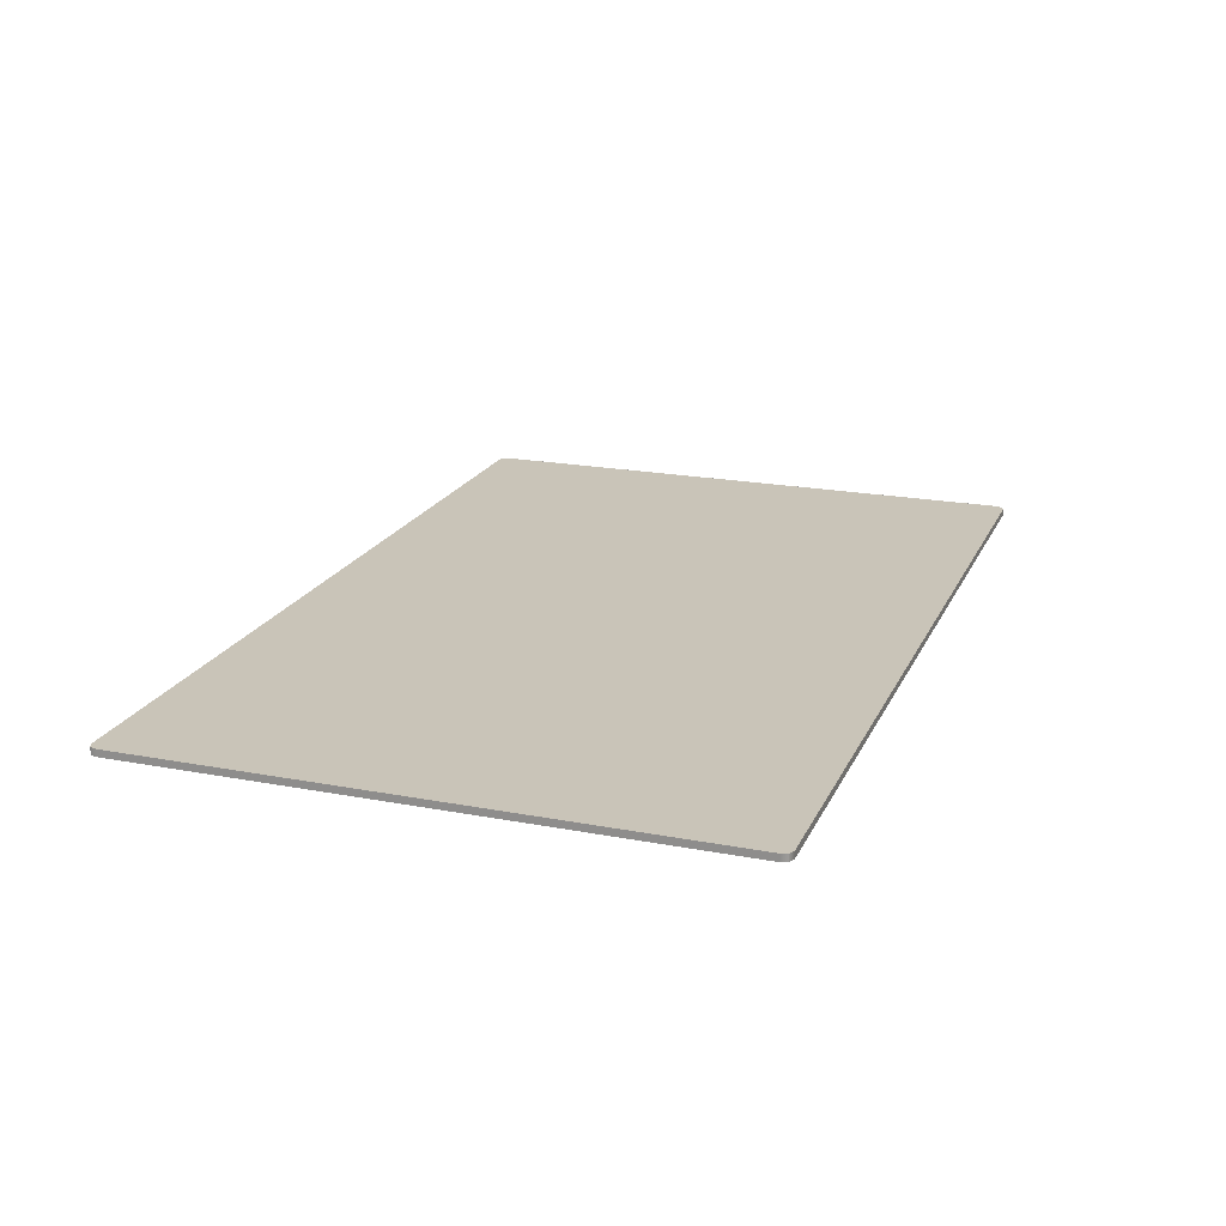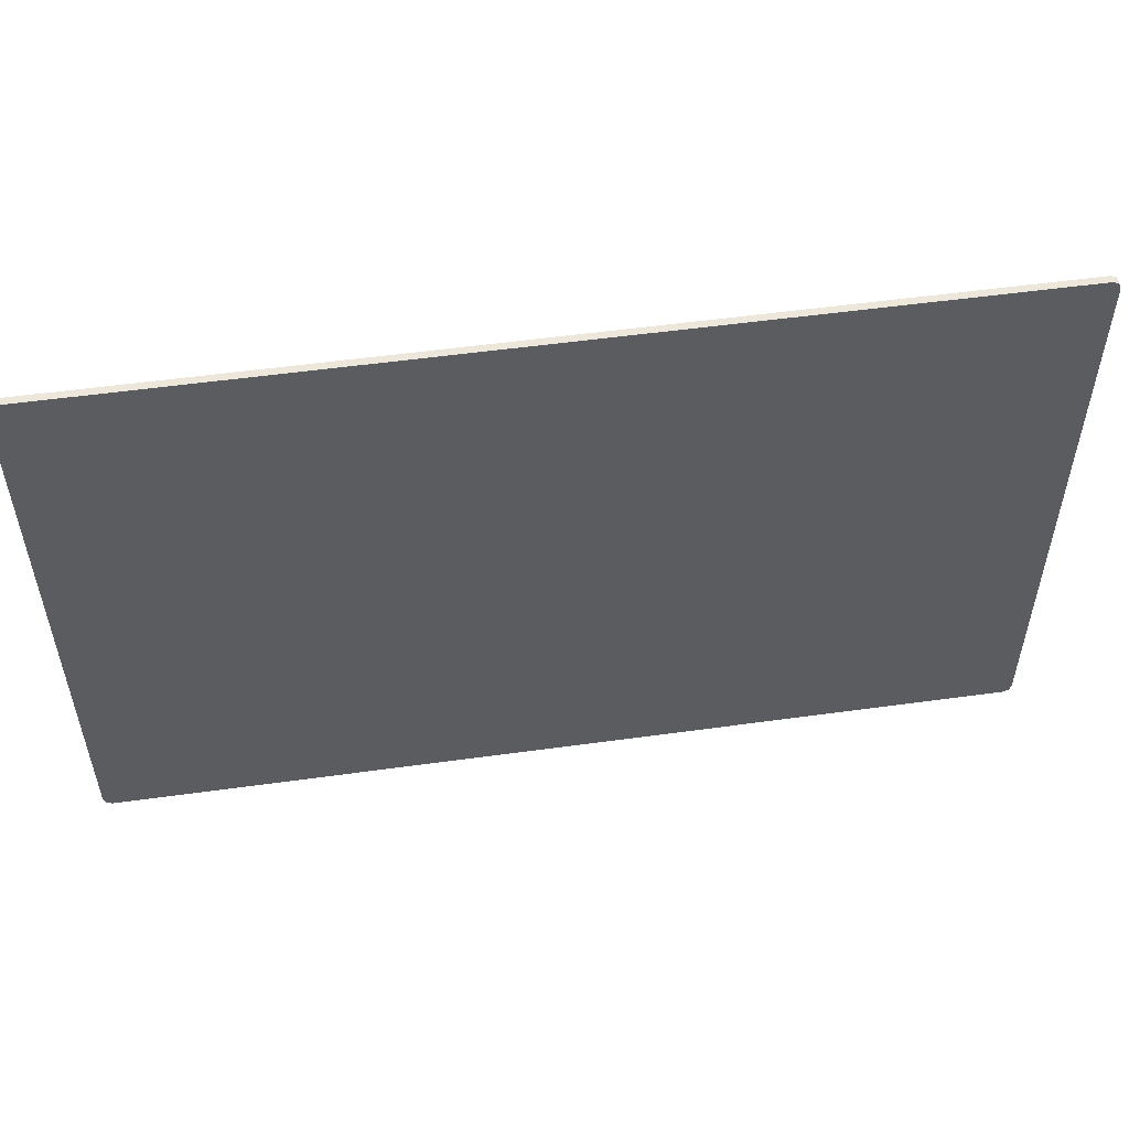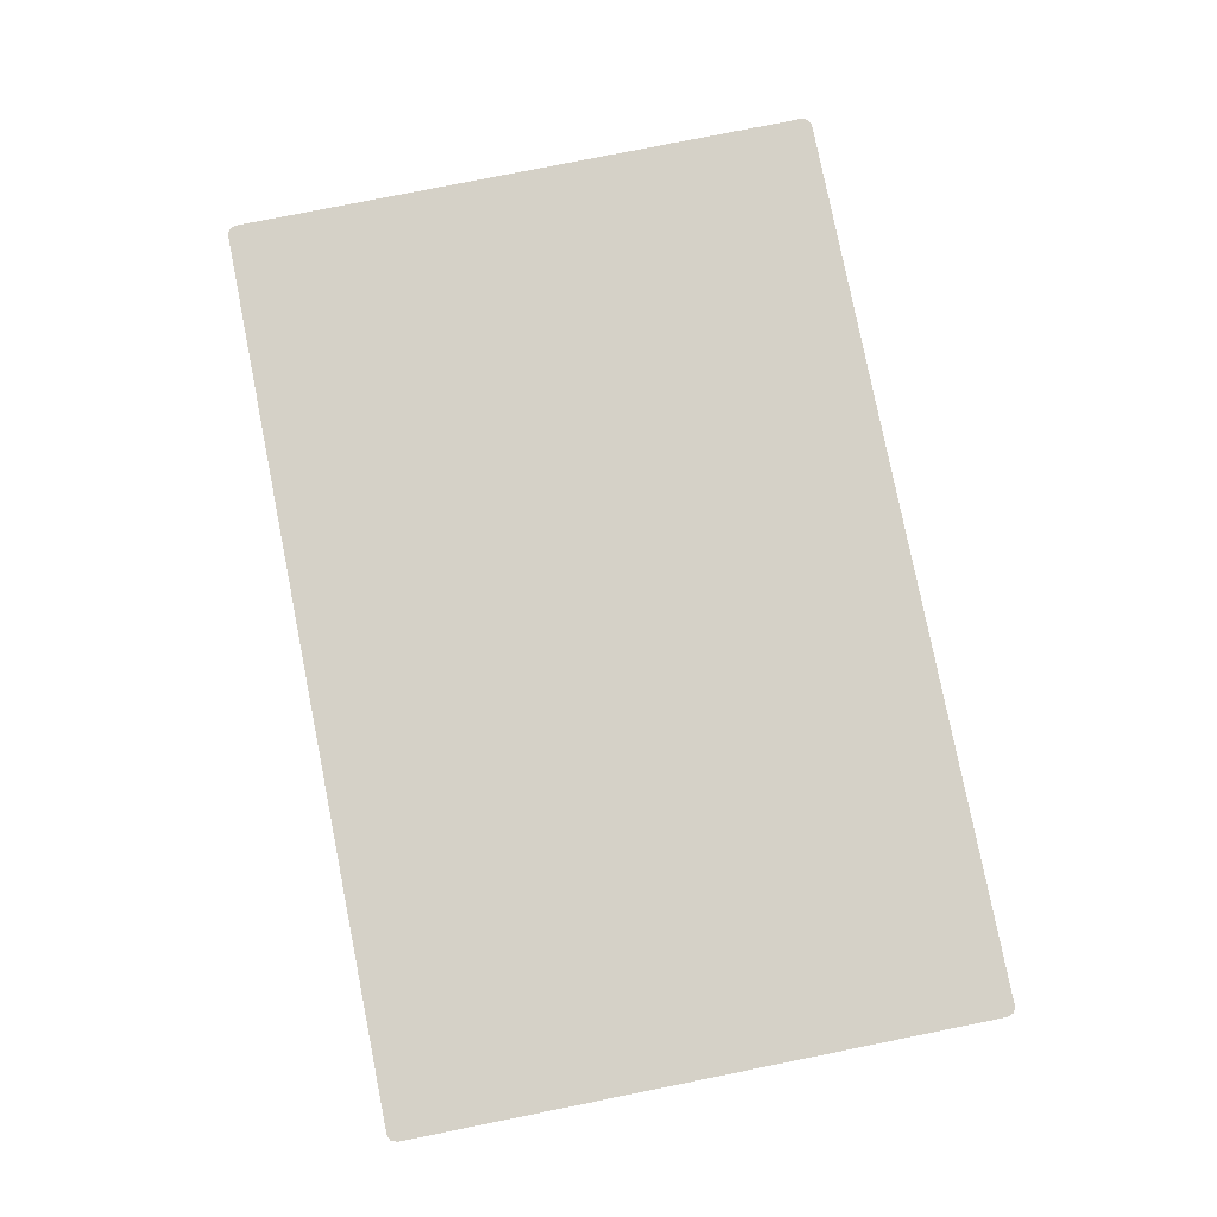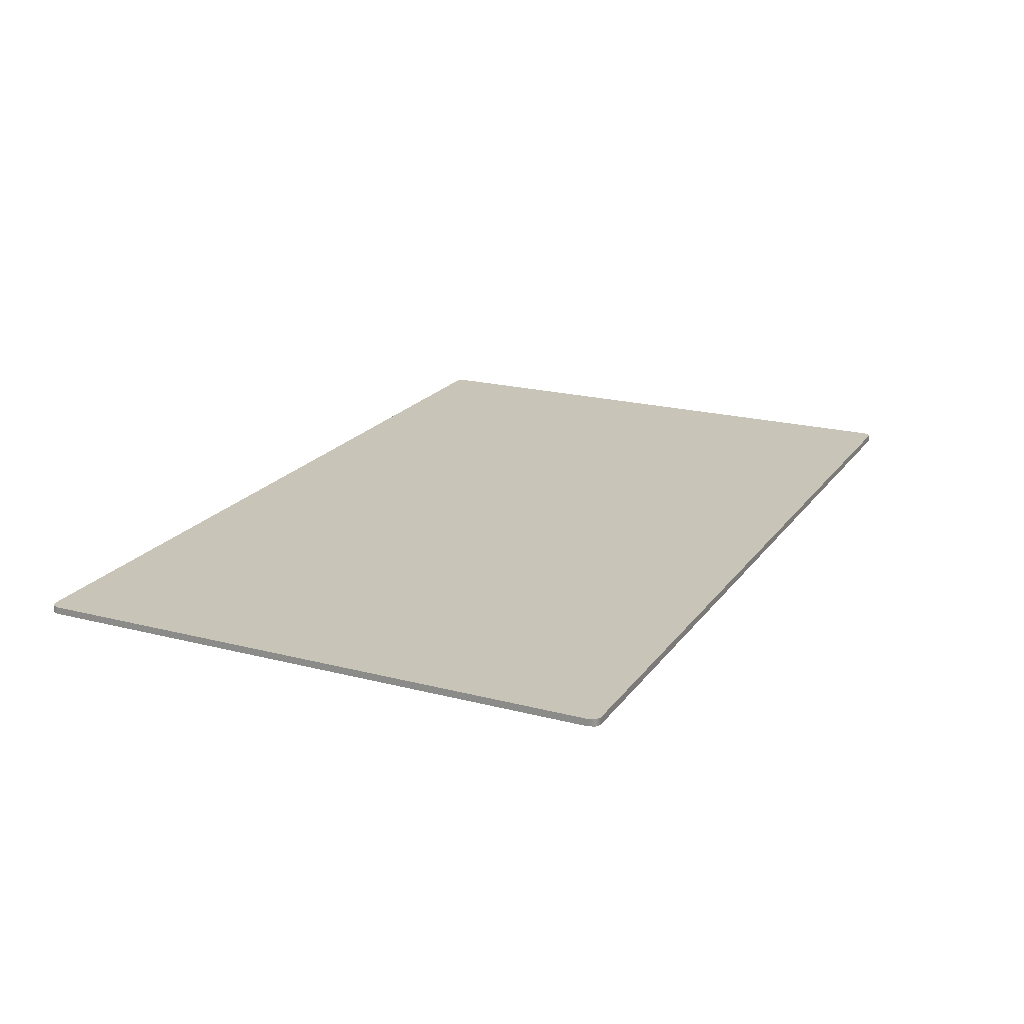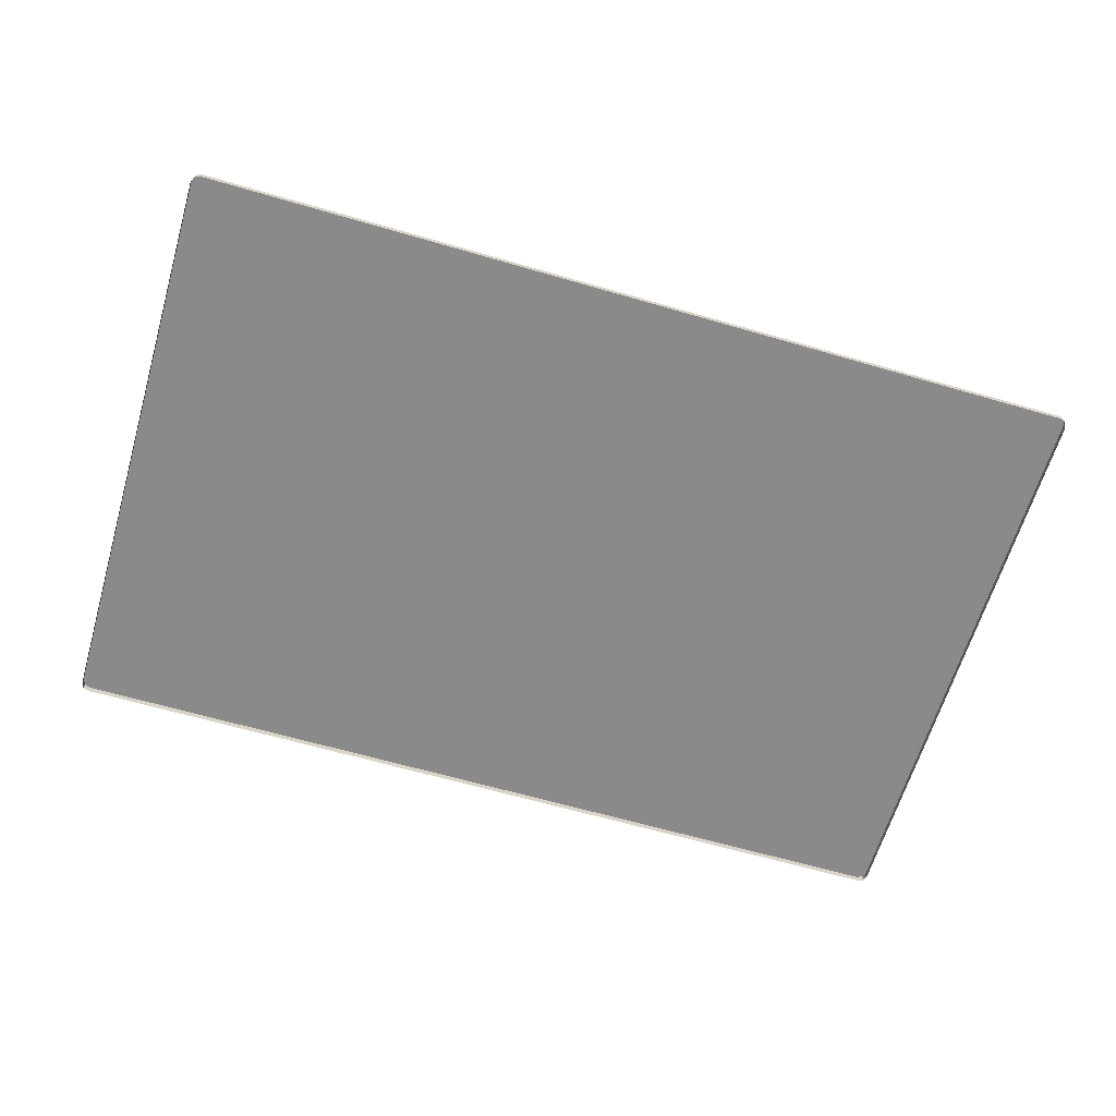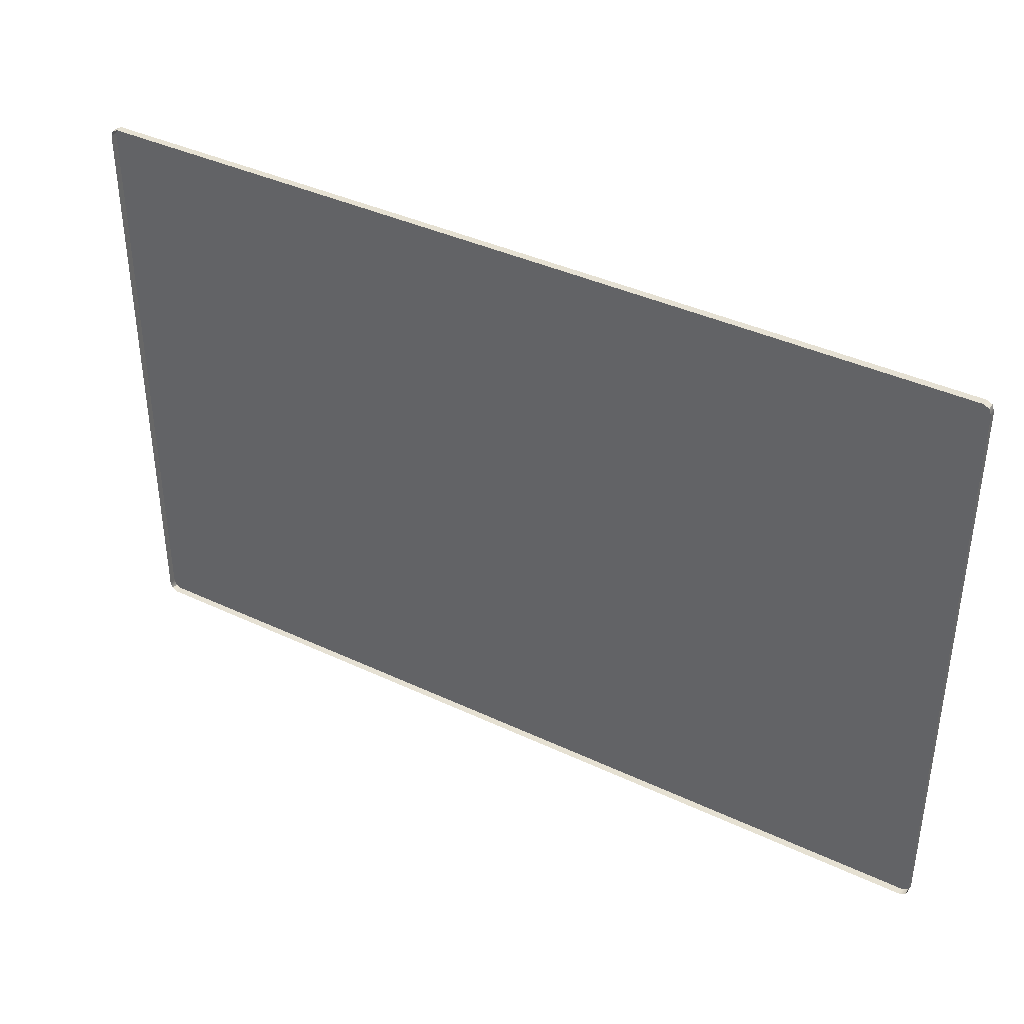
<metadata>
{"format":"obj","ext":"obj","renderer":"f3d","projection":"perspective","resolution":1024,"background":"white","views":[{"elev":20.1,"azim":109.3,"up":"+Y"},{"elev":53.4,"azim":171.6,"up":"+Z"},{"elev":79.4,"azim":-101.3,"up":"+Y"},{"elev":20.2,"azim":115.4,"up":"+Y"},{"elev":-63.4,"azim":163.6,"up":"+Y"},{"elev":38.9,"azim":30.6,"up":"+Z"}]}
</metadata>
<code>
g default
v -10.42 -0.5568 6.695
v -10.23 -0.5568 6.91
v -10.37 -0.5568 6.847
v -10.42 -0.3888 6.695
v -10.37 -0.3888 6.847
v -10.23 -0.3888 6.91
v 10.95 -0.5568 6.695
v 10.9 -0.5568 6.847
v 10.76 -0.5568 6.91
v 10.95 -0.3888 6.695
v 10.76 -0.3888 6.91
v 10.9 -0.3888 6.847
v -10.37 -0.3888 -7.062
v -10.42 -0.3888 -6.91
v -10.23 -0.3888 -7.125
v -10.42 -0.5568 -6.91
v -10.37 -0.5568 -7.062
v -10.23 -0.5568 -7.125
v 10.9 -0.3888 -7.062
v 10.76 -0.3888 -7.125
v 10.95 -0.3888 -6.91
v 10.95 -0.5568 -6.91
v 10.76 -0.5568 -7.125
v 10.9 -0.5568 -7.062
v 10.76 -0.3888 6.695
v 10.76 -0.3888 -6.91
v -10.23 -0.3888 -6.91
v -10.23 -0.3888 6.695
g OBJ_Poster_LD_02
f 6 2 9 11
f 18 15 20 23
f 10 7 22 21
f 14 16 1 4
f 1 3 5 4
f 3 2 6 5
f 9 8 12 11
f 8 7 10 12
f 14 13 17 16
f 13 15 18 17
f 20 19 24 23
f 19 21 22 24
f 25 26 27 28
f 26 20 15 27
f 11 25 28 6
f 10 25 11 12
f 21 26 25 10
f 19 20 26 21
f 27 15 13 14
f 28 27 14 4
f 6 28 4 5

</code>
